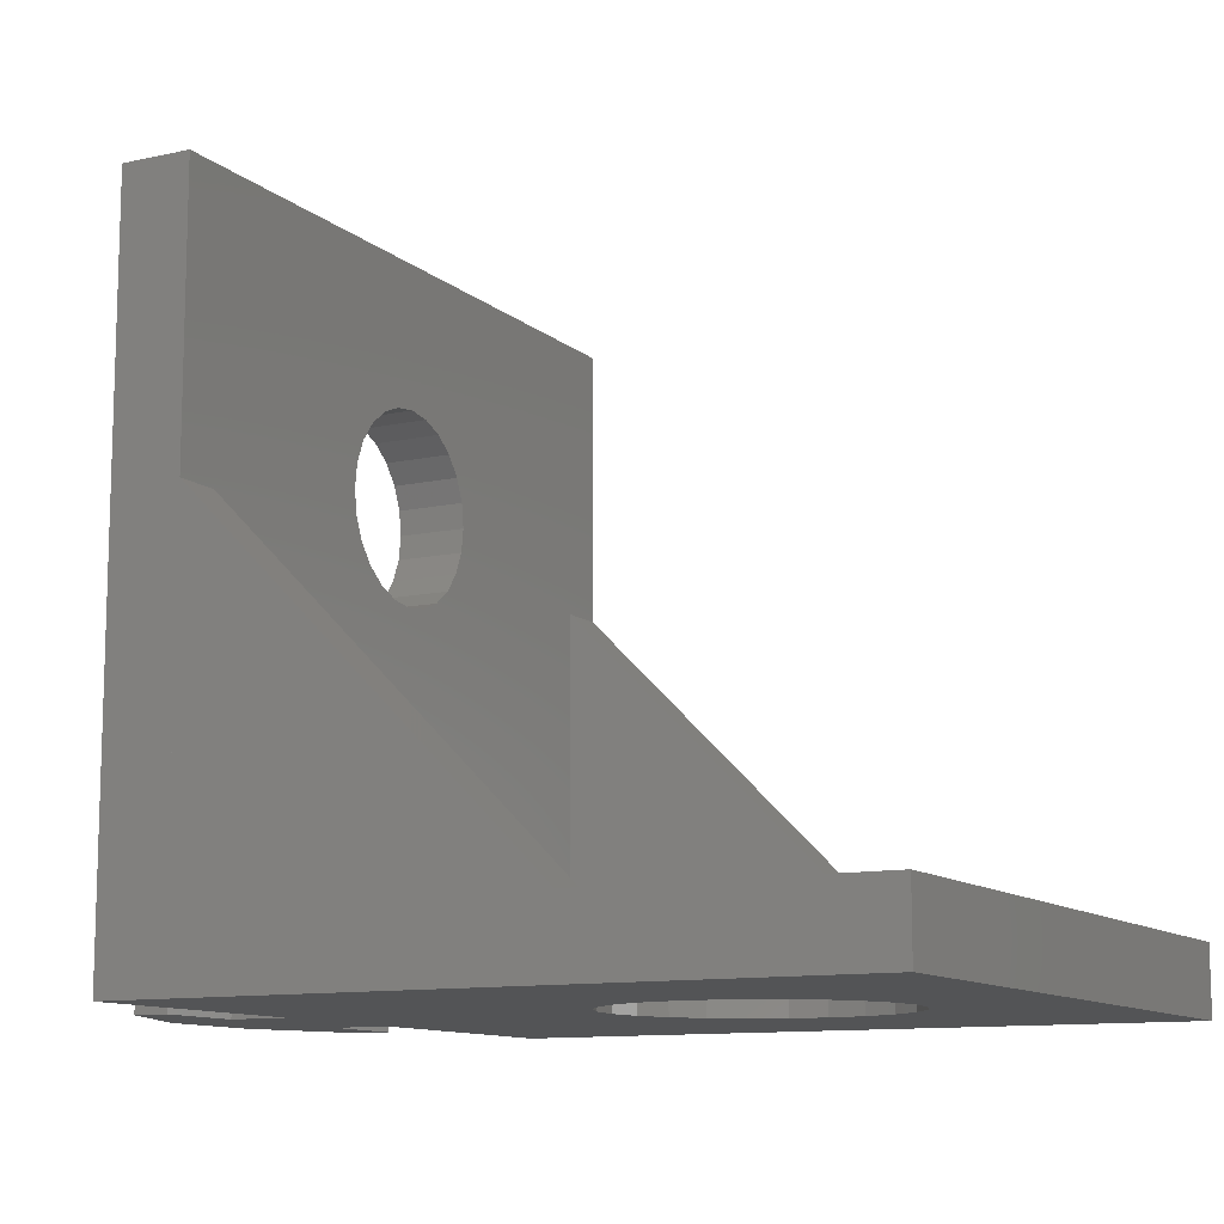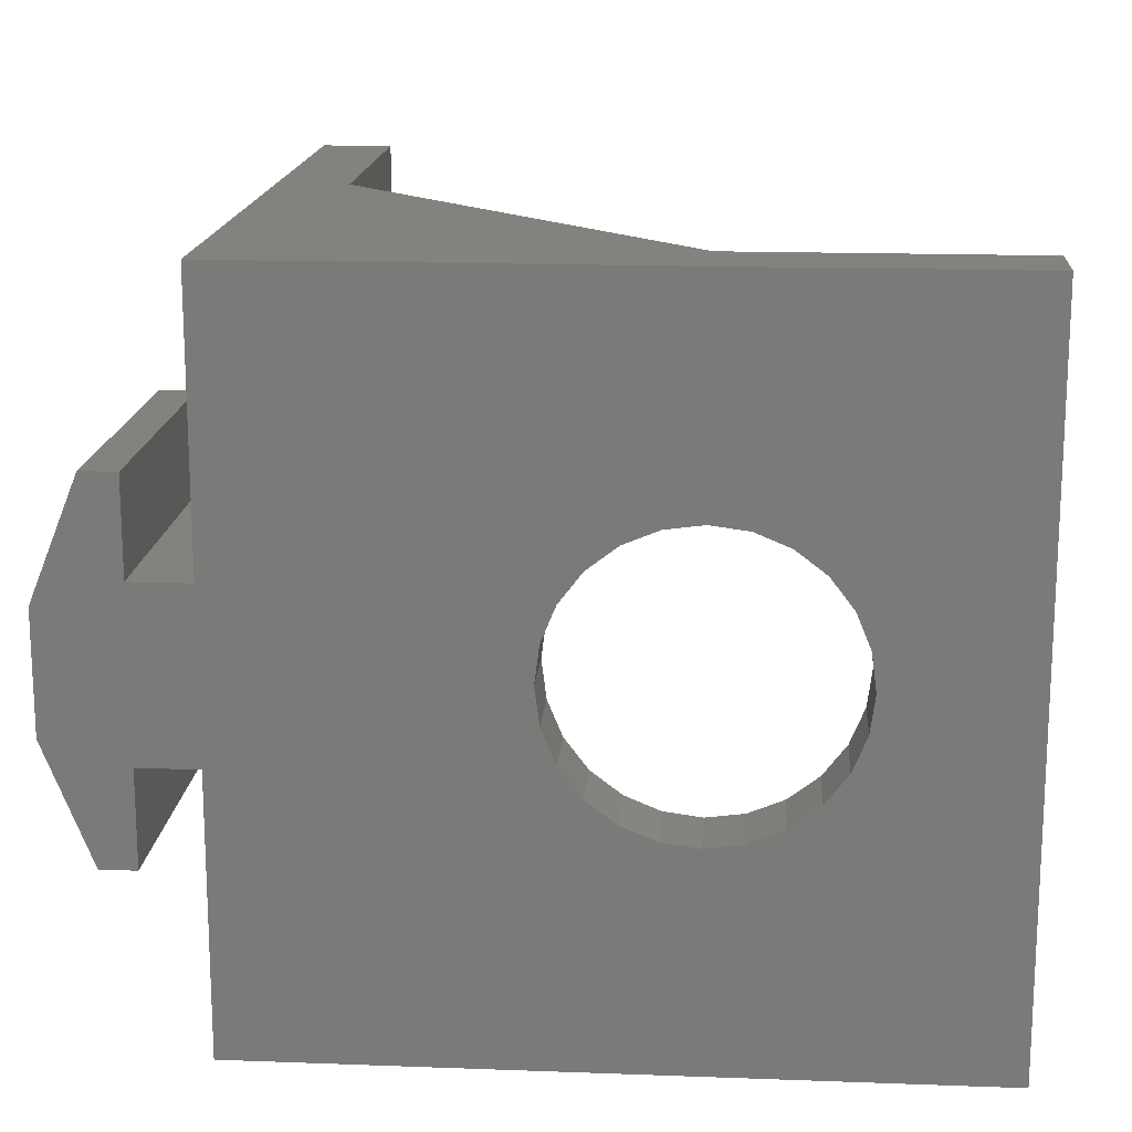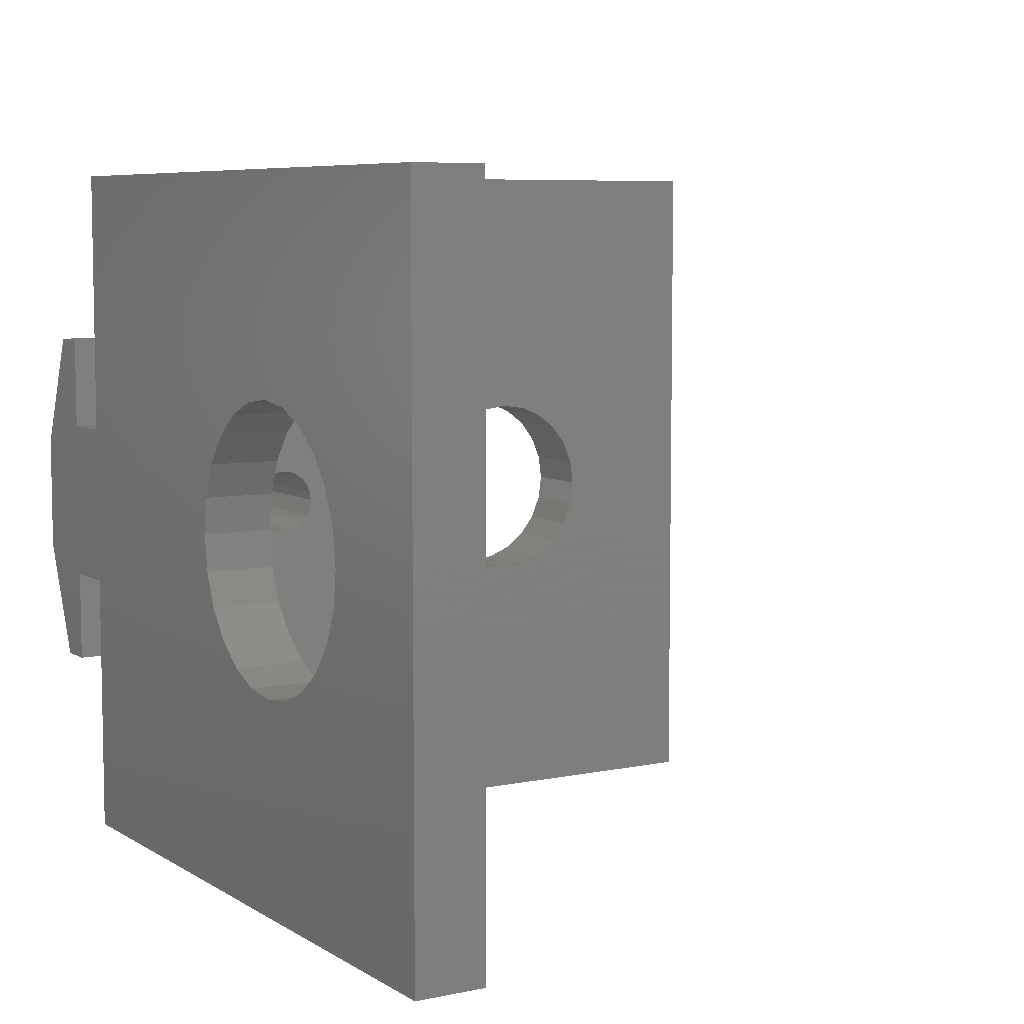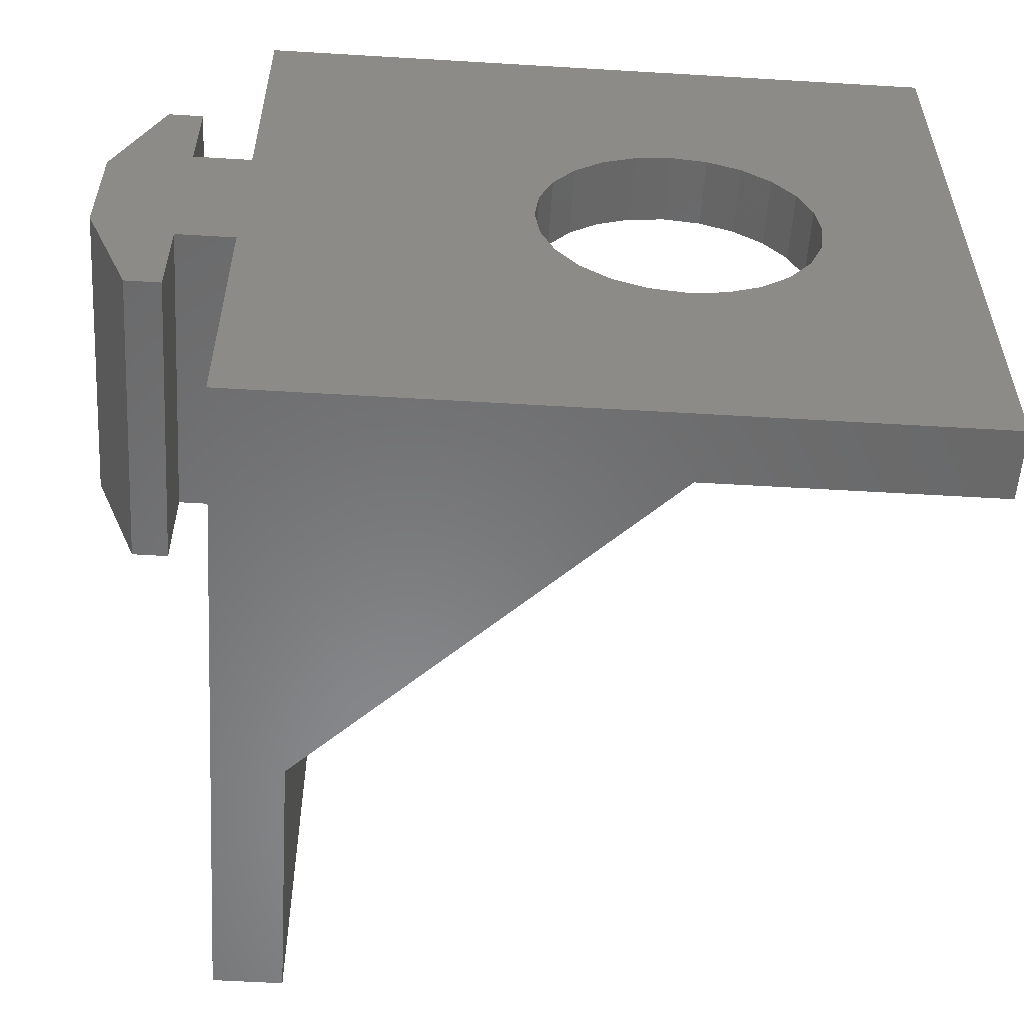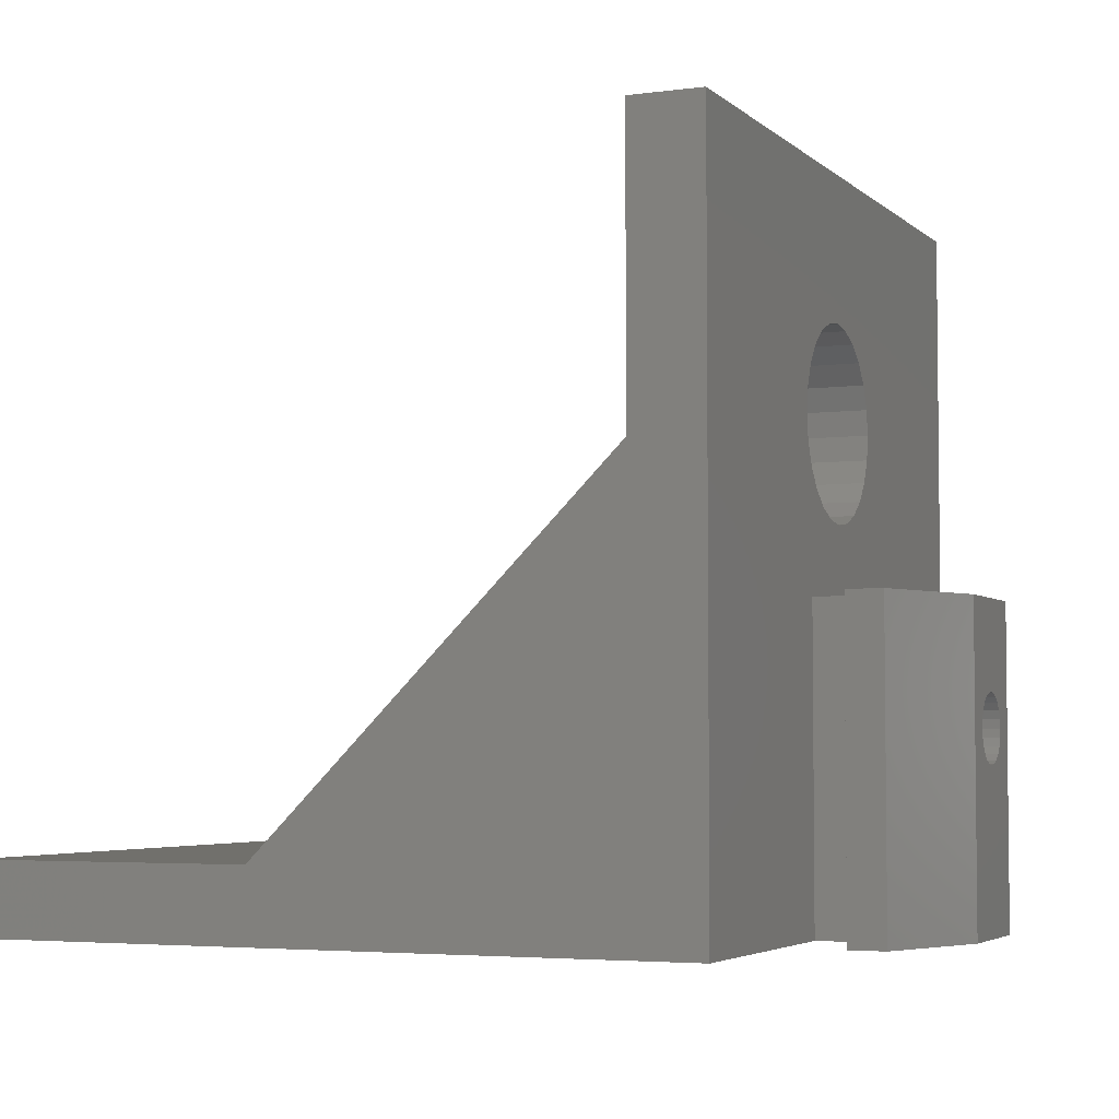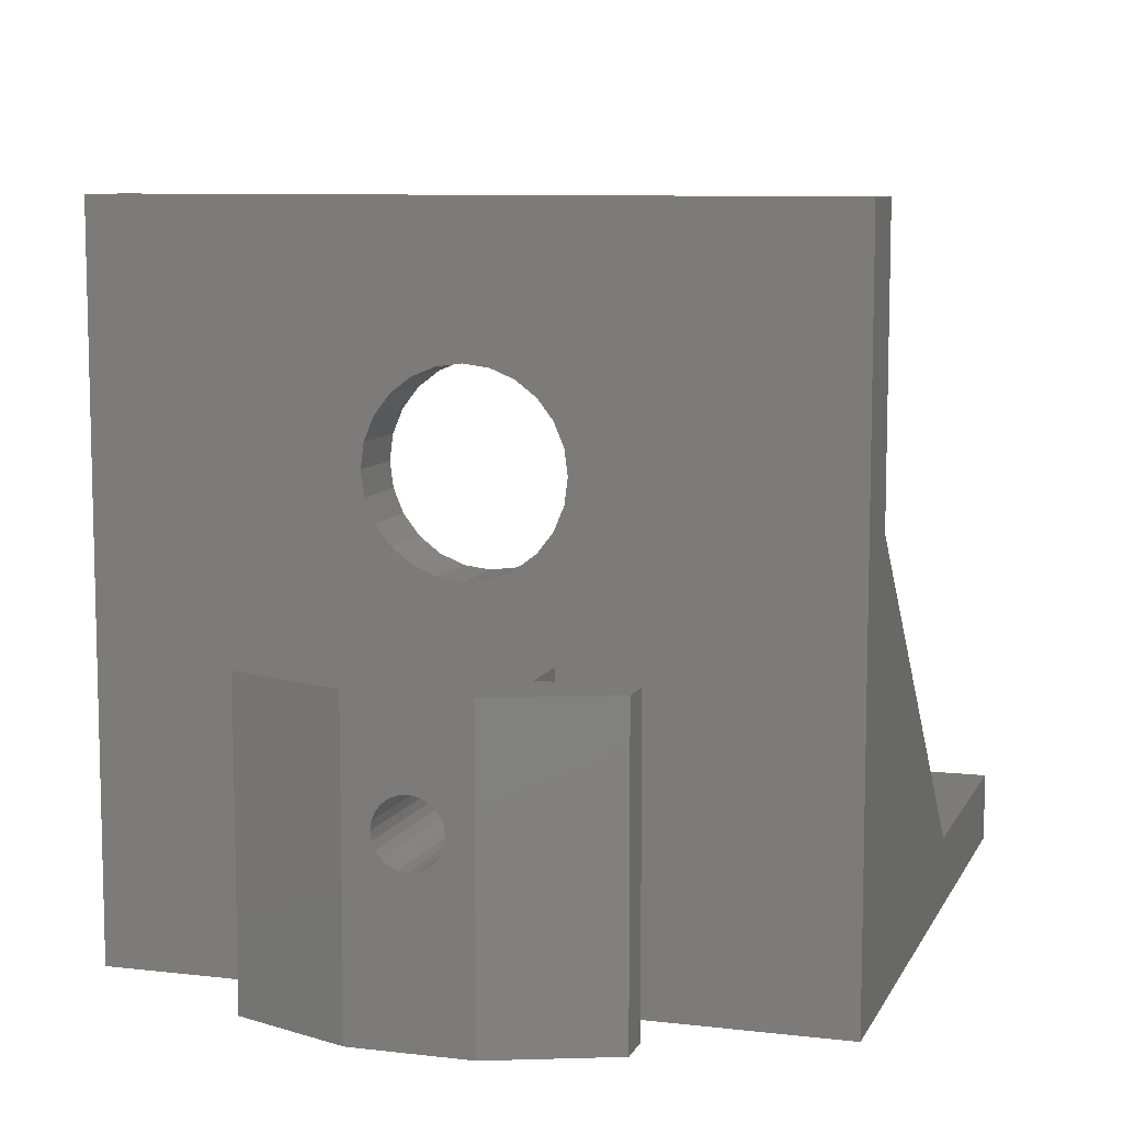
<metadata>
{"format":"stl","ext":"stl","renderer":"f3d","projection":"perspective","resolution":1024,"background":"white","views":[{"elev":-11.2,"azim":28.2,"up":"+Y"},{"elev":16.4,"azim":4.3,"up":"+Z"},{"elev":6.9,"azim":58.8,"up":"+Z"},{"elev":-55.6,"azim":-3.6,"up":"+Z"},{"elev":-4.2,"azim":-156.6,"up":"+Y"},{"elev":8.7,"azim":-72.6,"up":"+Y"}]}
</metadata>
<code>
# stl→obj: 189 verts, 390 faces
v 18 3 2
v 3 3 2
v 3 18 2
v 18 3 0
v 3 18 0
v 30 3 30
v 30 0 0
v 30 0 30
v 30 3 0
v 0 30 0
v 0 0 11.5
v 0 0 0
v 0 13 11.5
v 0 17.17 12.17
v 0 16.54 13
v 0 13 18.5
v 0 16.14 13.96
v 0 16 15
v 0 18 11.54
v 0 18.96 11.14
v 0 20 11
v 0 21.04 11.14
v 0 22 11.54
v 0 22.83 12.17
v 0 23.46 13
v 0 23.86 13.96
v 0 24 15
v 0 0 30
v 0 0 18.5
v 0 30 30
v 0 17.17 17.83
v 0 16.54 17
v 0 16.14 16.04
v 0 18 18.46
v 0 18.96 18.86
v 0 20 19
v 0 21.04 18.86
v 0 22 18.46
v 0 22.83 17.83
v 0 23.46 17
v 0 23.86 16.04
v 3 30 30
v 3 30 0
v 3 3 30
v 3 18 30
v 18 3 30
v 12.58 8.422 28
v 18 3 28
v 3 18 28
v 23.2 3 12
v 23.8 3 13.45
v 22.25 3 10.75
v 21 3 9.8
v 19.55 3 9.2
v 18 3 8.996
v 24 3 15
v 23.8 3 16.55
v 23.2 3 18
v 22.25 3 19.25
v 21 3 20.2
v 19.55 3 20.8
v 18 3 21
v 12.8 3 12
v 3 3 28
v 13.75 3 10.75
v 15 3 9.8
v 16.45 3 9.2
v 12.2 3 13.45
v 12 3 15
v 12.2 3 16.55
v 12.8 3 18
v 13.75 3 19.25
v 15 3 20.2
v 16.45 3 20.8
v 3 23.86 13.96
v 3 24 15
v 3 23.86 16.04
v 3 23.46 17
v 3 22.83 17.83
v 3 22 18.46
v 3 21.04 18.86
v 3 20 19
v 3 18.96 18.86
v 3 18 18.46
v 3 17.17 17.83
v 3 16.54 17
v 3 16.14 16.04
v 3 16 15
v 3 16.14 13.96
v 3 16.54 13
v 3 17.17 12.17
v 3 18 11.54
v 3 18.96 11.14
v 3 20 11
v 3 21.04 11.14
v 3 22 11.54
v 3 22.83 12.17
v 3 23.46 13
v 23.85 0 0
v -2.5 13 11.5
v -2.5 0 11.5
v -2.5 0 18.5
v -2.5 13 18.5
v -2.5 13 22.5
v -4 0 22.5
v -4 13 22.5
v -2.5 0 22.5
v -2.5 0 7.5
v -4 13 7.5
v -4 0 7.5
v -2.5 13 7.5
v -6 13 12.5
v -6 13 15
v -6 13 17.5
v -6 0 12.5
v -6 0 17.5
v -6 0 15
v -6 7.638 13.65
v -6 7.3 13.79
v -6 7.01 14.01
v -6 6.788 14.3
v -6 6.648 14.64
v -6 6.6 15
v -6 8 13.6
v -6 8.362 13.65
v -6 8.7 13.79
v -6 8.99 14.01
v -6 9.212 14.3
v -6 9.352 14.64
v -6 9.4 15
v -6 6.648 15.36
v -6 6.788 15.7
v -6 7.01 15.99
v -6 7.3 16.21
v -6 7.638 16.35
v -6 8 16.4
v -6 8.362 16.35
v -6 8.7 16.21
v -6 8.99 15.99
v -6 9.212 15.7
v -6 9.352 15.36
v 3 9.4 15
v 3 9.352 14.64
v 3 9.352 15.36
v 3 9.212 15.7
v 3 8.99 15.99
v 3 8.7 16.21
v 3 8.362 16.35
v 3 8 16.4
v 3 7.638 16.35
v 3 7.3 16.21
v 3 7.01 15.99
v 3 6.788 15.7
v 3 6.648 15.36
v 3 6.6 15
v 3 6.648 14.64
v 3 6.788 14.3
v 3 7.01 14.01
v 3 7.3 13.79
v 3 7.638 13.65
v 3 8 13.6
v 3 8.362 13.65
v 3 8.7 13.79
v 3 8.99 14.01
v 3 9.212 14.3
v 16.45 0 9.2
v 18 0 8.996
v 15 0 9.8
v 13.75 0 10.75
v 12.8 0 12
v 12.2 0 13.45
v 12 0 15
v 12.2 0 16.55
v 12.8 0 18
v 13.75 0 19.25
v 15 0 20.2
v 16.45 0 20.8
v 18 0 21
v 23.8 0 13.45
v 23.2 0 12
v 22.25 0 10.75
v 21 0 9.8
v 19.55 0 9.2
v 24 0 15
v 23.8 0 16.55
v 23.2 0 18
v 22.25 0 19.25
v 21 0 20.2
v 19.55 0 20.8
f 1 2 3
f 3 4 1
f 4 3 5
f 6 7 8
f 7 6 9
f 10 11 12
f 11 10 13
f 13 10 14
f 13 14 15
f 13 15 16
f 16 15 17
f 16 17 18
f 14 10 19
f 19 10 20
f 20 10 21
f 21 10 22
f 22 10 23
f 23 10 24
f 24 10 25
f 25 10 26
f 26 10 27
f 16 28 29
f 28 16 30
f 30 16 31
f 31 16 32
f 32 16 33
f 33 16 18
f 30 31 34
f 30 34 35
f 30 35 36
f 30 36 37
f 30 37 38
f 30 38 39
f 30 39 40
f 30 40 41
f 30 41 27
f 30 27 10
f 42 10 43
f 10 42 30
f 42 28 30
f 28 42 44
f 28 44 8
f 44 42 45
f 8 44 46
f 8 46 6
f 46 47 48
f 47 46 45
f 47 45 49
f 9 50 4
f 50 9 51
f 51 9 6
f 4 50 1
f 1 50 52
f 1 52 53
f 1 53 2
f 2 53 54
f 2 54 55
f 51 6 56
f 56 6 57
f 57 6 58
f 58 6 59
f 59 6 60
f 60 6 61
f 61 6 62
f 62 6 48
f 48 6 46
f 2 63 64
f 63 2 65
f 65 2 66
f 66 2 67
f 67 2 55
f 64 63 68
f 64 68 69
f 64 69 70
f 64 70 71
f 64 71 72
f 64 72 73
f 64 73 74
f 64 74 62
f 64 62 48
f 46 44 45
f 45 64 44
f 64 45 49
f 27 75 26
f 75 27 76
f 41 76 27
f 76 41 77
f 40 77 41
f 77 40 78
f 39 78 40
f 78 39 79
f 80 39 38
f 39 80 79
f 81 38 37
f 38 81 80
f 82 37 36
f 37 82 81
f 83 36 35
f 36 83 82
f 84 35 34
f 35 84 83
f 85 34 31
f 34 85 84
f 85 32 86
f 32 85 31
f 86 33 87
f 33 86 32
f 87 18 88
f 18 87 33
f 88 17 89
f 17 88 18
f 89 15 90
f 15 89 17
f 90 14 91
f 14 90 15
f 92 14 19
f 14 92 91
f 93 19 20
f 19 93 92
f 94 20 21
f 20 94 93
f 95 21 22
f 21 95 94
f 96 22 23
f 22 96 95
f 97 23 24
f 23 97 96
f 25 97 24
f 97 25 98
f 26 98 25
f 98 26 75
f 12 5 10
f 5 12 4
f 4 12 99
f 4 99 9
f 43 10 5
f 9 99 7
f 11 100 101
f 100 11 13
f 16 102 103
f 102 16 29
f 104 105 106
f 105 104 107
f 104 102 107
f 102 104 103
f 108 109 110
f 109 108 111
f 100 108 101
f 108 100 111
f 16 100 13
f 100 16 112
f 112 16 113
f 113 16 114
f 114 16 103
f 114 103 106
f 106 103 104
f 100 109 111
f 109 100 112
f 109 115 110
f 115 109 112
f 114 105 116
f 105 114 106
f 112 117 115
f 117 112 118
f 117 118 119
f 117 119 120
f 117 120 121
f 117 121 122
f 117 122 123
f 118 112 124
f 124 112 125
f 125 112 126
f 126 112 127
f 127 112 128
f 128 112 129
f 129 112 130
f 130 112 113
f 123 116 117
f 116 123 131
f 116 131 132
f 116 132 133
f 116 133 134
f 116 134 135
f 116 135 114
f 114 135 136
f 114 136 137
f 114 137 138
f 114 138 139
f 114 139 140
f 114 140 141
f 114 141 130
f 114 130 113
f 129 142 143
f 142 129 130
f 130 144 142
f 144 130 141
f 141 145 144
f 145 141 140
f 140 146 145
f 146 140 139
f 147 139 138
f 139 147 146
f 148 138 137
f 138 148 147
f 149 137 136
f 137 149 148
f 150 136 135
f 136 150 149
f 134 150 135
f 150 134 151
f 152 134 133
f 134 152 151
f 152 132 153
f 132 152 133
f 153 131 154
f 131 153 132
f 154 123 155
f 123 154 131
f 155 122 156
f 122 155 123
f 156 121 157
f 121 156 122
f 157 120 158
f 120 157 121
f 159 120 119
f 120 159 158
f 118 159 119
f 159 118 160
f 161 118 124
f 118 161 160
f 162 124 125
f 124 162 161
f 163 125 126
f 125 163 162
f 164 126 127
f 126 164 163
f 127 165 164
f 165 127 128
f 128 143 165
f 143 128 129
f 42 49 45
f 49 42 84
f 84 42 83
f 83 42 82
f 82 42 81
f 81 42 80
f 80 42 79
f 79 42 78
f 78 42 77
f 77 42 76
f 2 158 3
f 158 2 157
f 157 2 156
f 156 2 155
f 3 158 159
f 3 159 160
f 3 160 161
f 3 161 162
f 3 162 163
f 3 163 164
f 3 164 165
f 3 165 143
f 3 143 142
f 3 142 89
f 89 142 88
f 3 89 90
f 3 90 91
f 3 91 92
f 3 92 5
f 5 92 43
f 43 92 93
f 43 93 94
f 43 94 95
f 43 95 96
f 43 96 97
f 43 97 98
f 43 98 75
f 43 75 76
f 43 76 42
f 64 154 2
f 154 64 153
f 153 64 152
f 152 64 49
f 2 154 155
f 152 49 151
f 151 49 150
f 150 49 149
f 149 49 148
f 148 49 147
f 147 49 146
f 146 49 145
f 145 49 144
f 144 49 142
f 142 49 87
f 142 87 88
f 87 49 86
f 86 49 85
f 85 49 84
f 46 64 48
f 64 46 44
f 64 47 49
f 47 64 48
f 11 99 12
f 99 11 7
f 7 11 166
f 7 166 167
f 166 11 168
f 168 11 169
f 169 11 170
f 115 108 110
f 108 115 101
f 101 115 11
f 11 115 170
f 170 115 171
f 171 115 117
f 171 117 172
f 172 117 116
f 172 116 173
f 173 116 174
f 174 116 102
f 102 116 105
f 102 105 107
f 174 29 175
f 29 174 102
f 175 29 28
f 175 28 176
f 176 28 177
f 177 28 178
f 7 179 8
f 179 7 180
f 180 7 181
f 181 7 182
f 182 7 183
f 183 7 167
f 8 179 184
f 8 184 185
f 8 185 186
f 8 186 187
f 8 187 188
f 8 188 189
f 8 189 178
f 8 178 28
f 56 185 184
f 185 56 57
f 51 184 179
f 184 51 56
f 50 179 180
f 179 50 51
f 52 180 181
f 180 52 50
f 52 182 53
f 182 52 181
f 54 182 183
f 182 54 53
f 54 167 55
f 167 54 183
f 55 166 67
f 166 55 167
f 67 168 66
f 168 67 166
f 66 169 65
f 169 66 168
f 63 169 170
f 169 63 65
f 68 170 171
f 170 68 63
f 69 171 172
f 171 69 68
f 70 172 173
f 172 70 69
f 71 173 174
f 173 71 70
f 72 174 175
f 174 72 71
f 175 73 72
f 73 175 176
f 177 73 176
f 73 177 74
f 177 62 74
f 62 177 178
f 178 61 62
f 61 178 189
f 189 60 61
f 60 189 188
f 187 60 188
f 60 187 59
f 58 187 186
f 187 58 59
f 57 186 185
f 186 57 58

</code>
